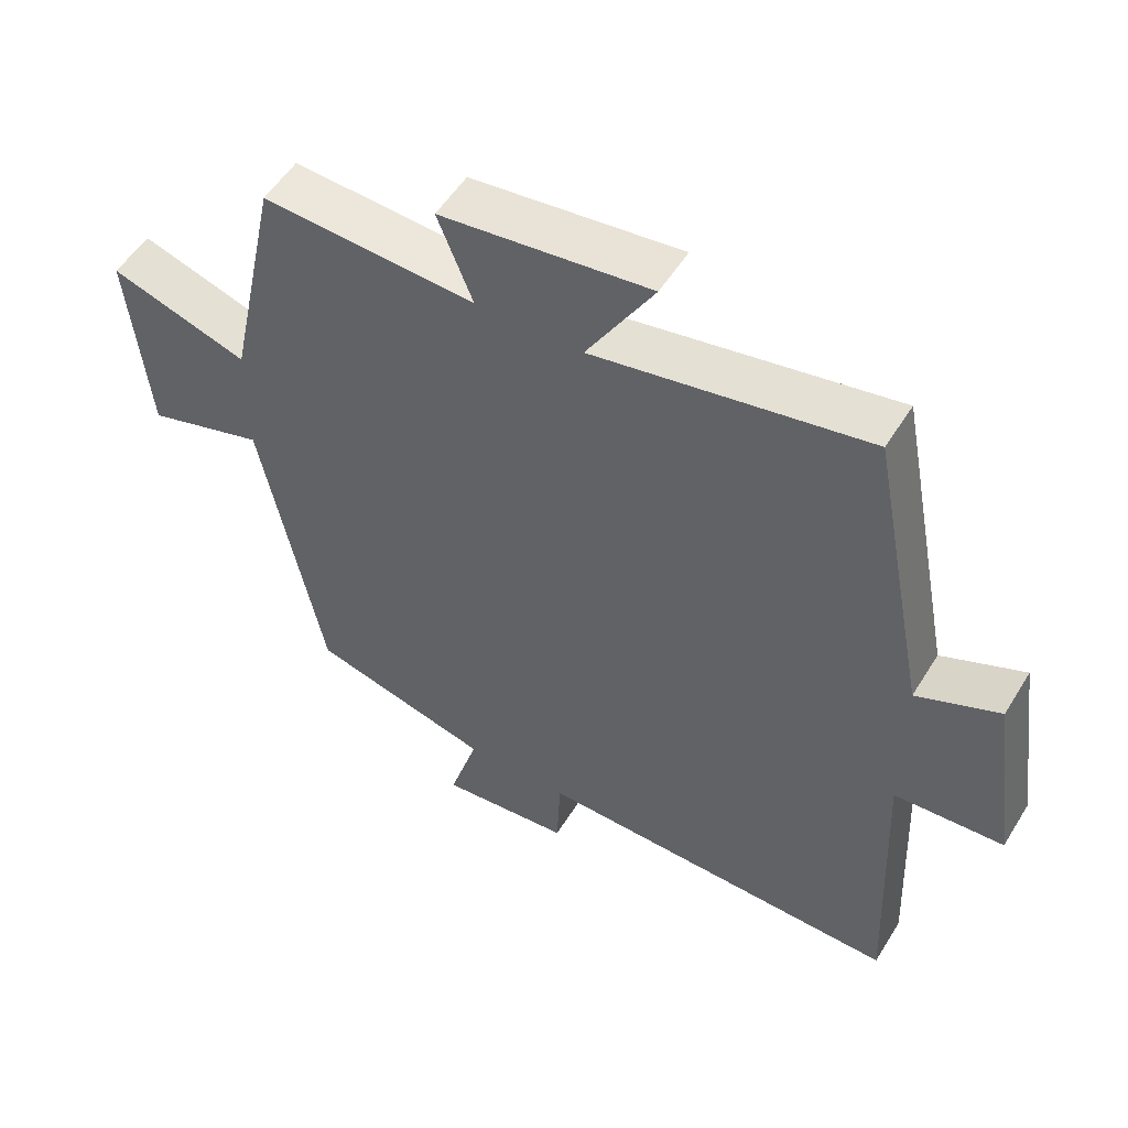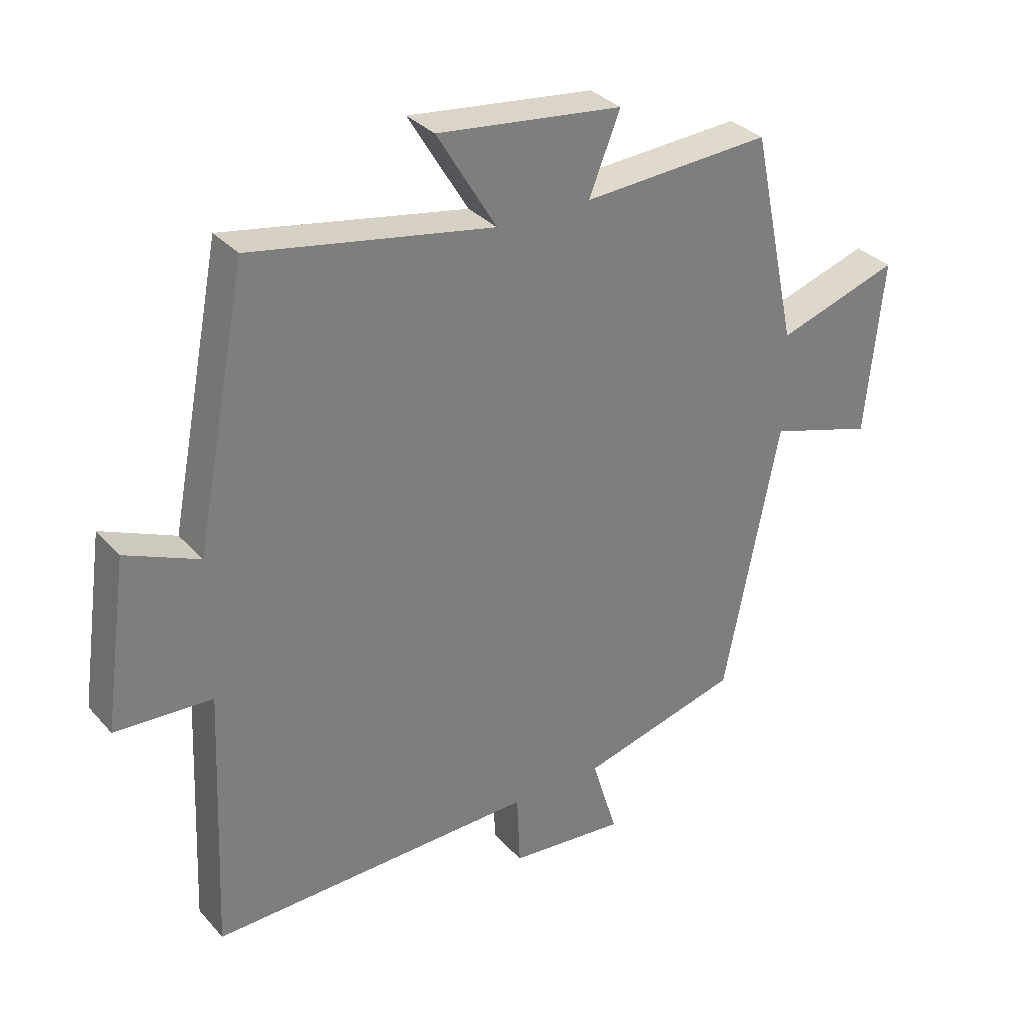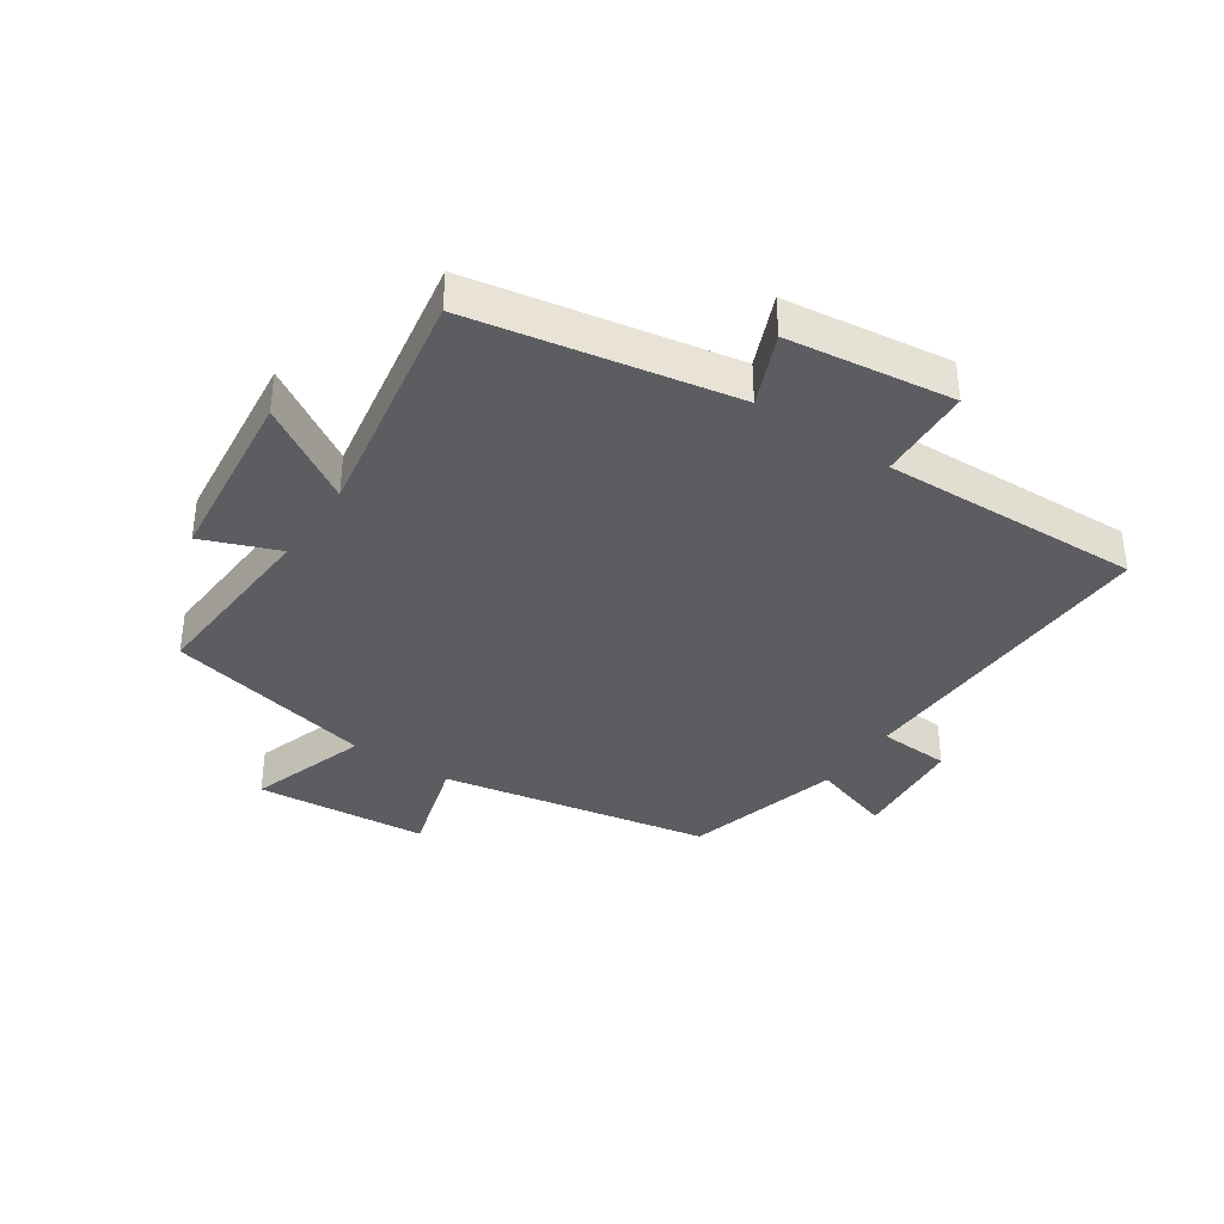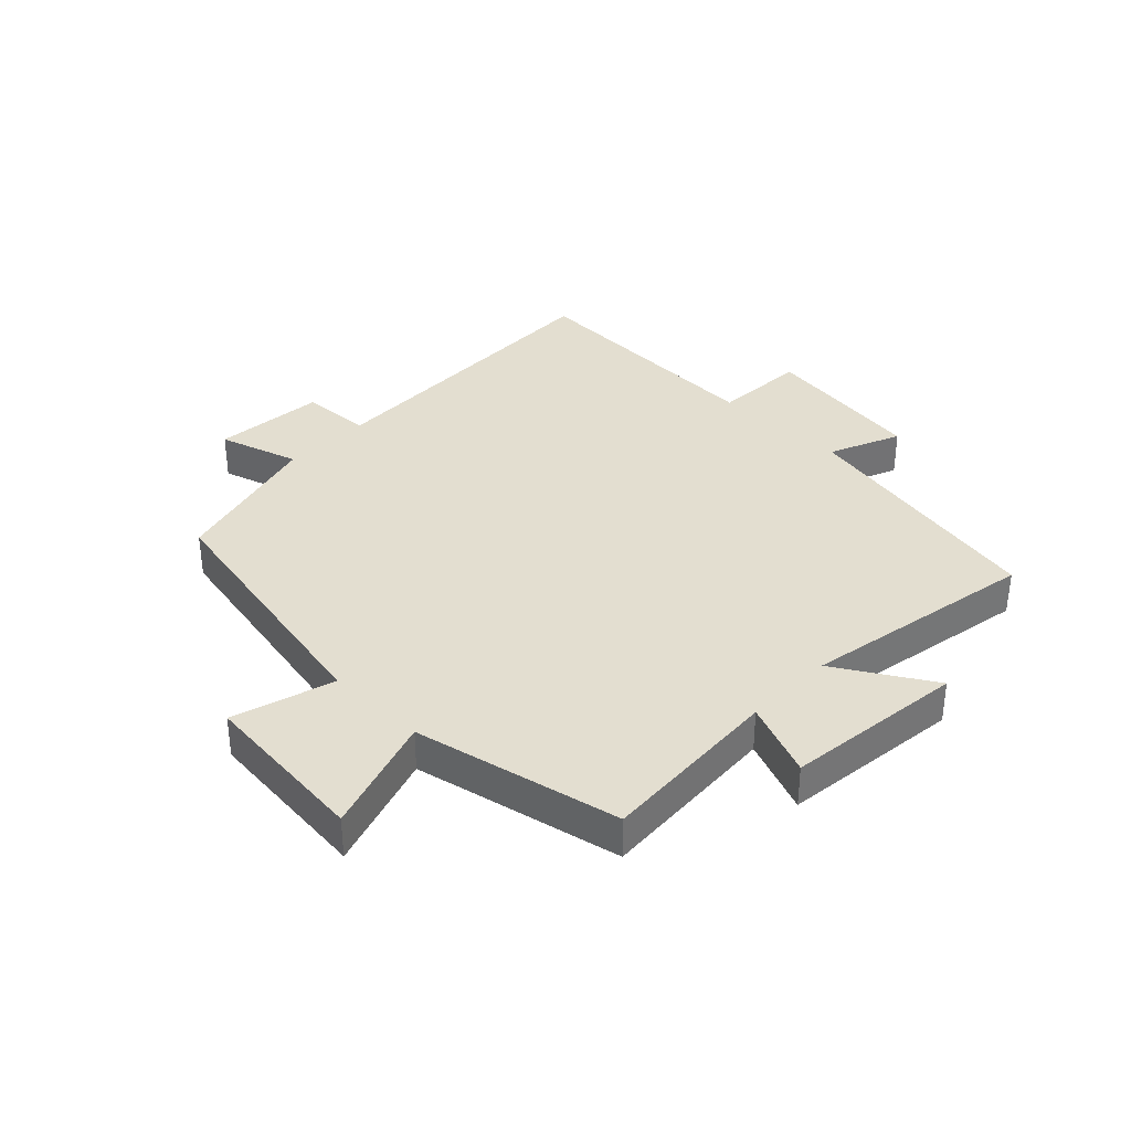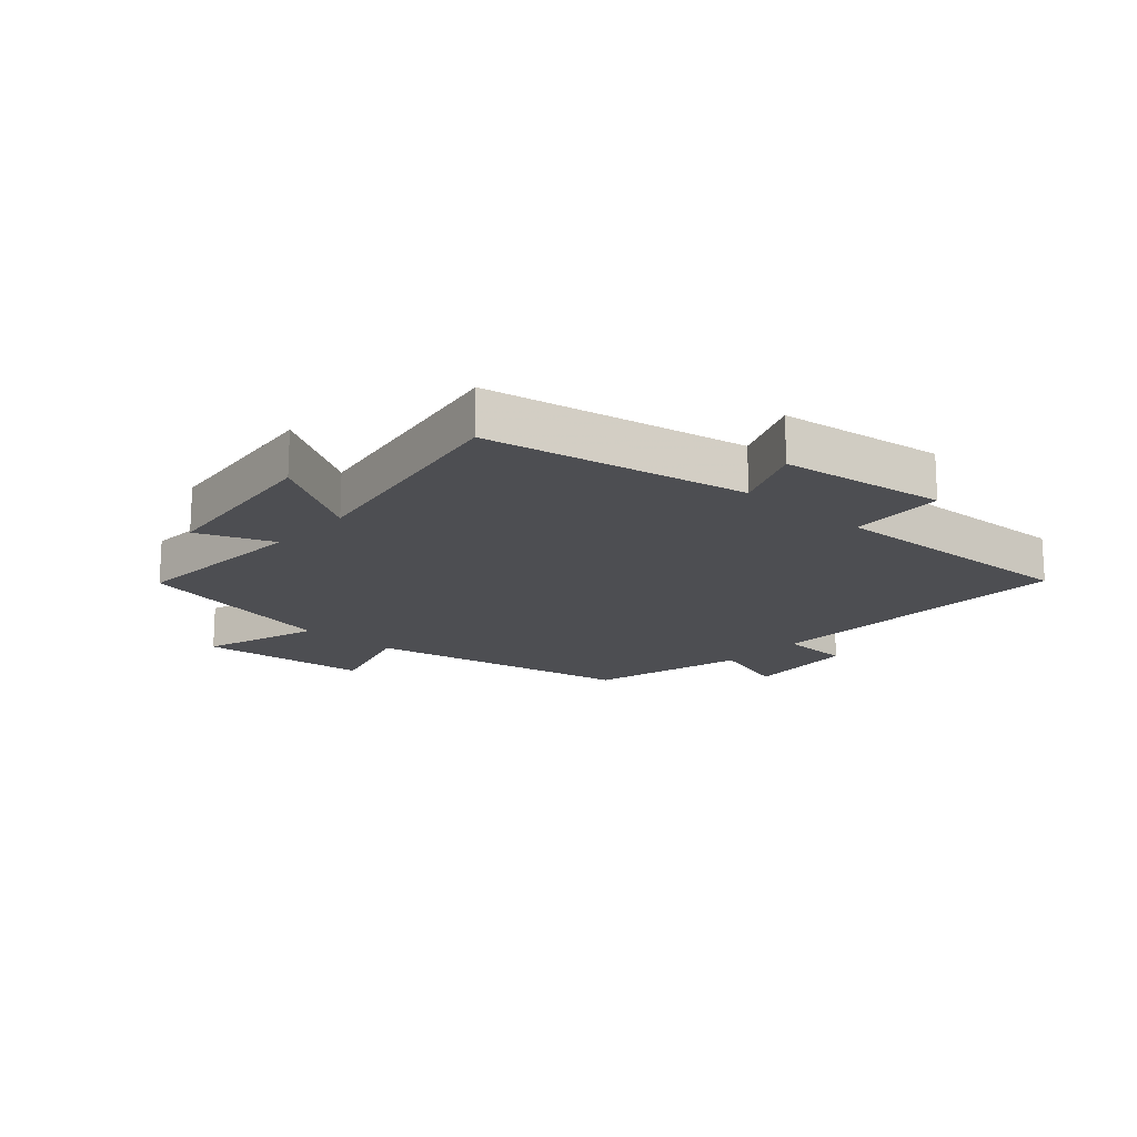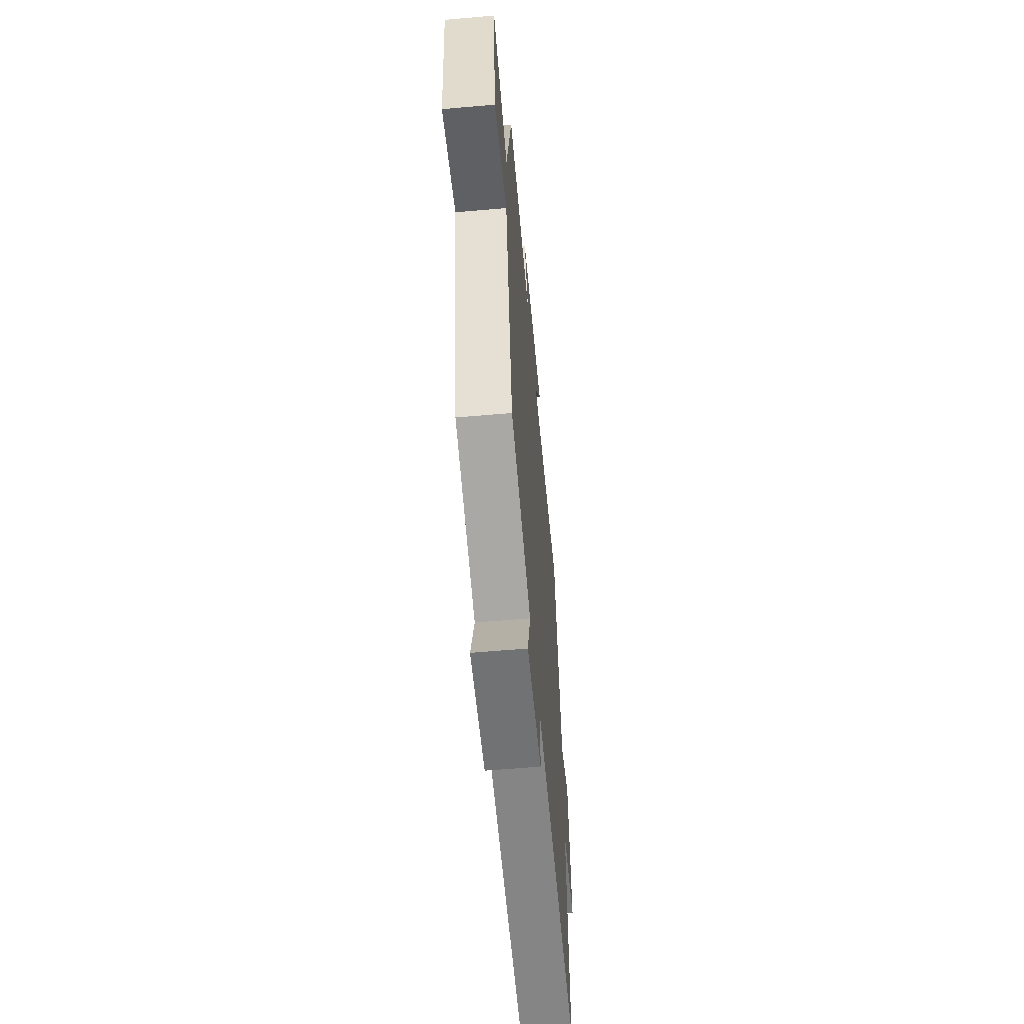
<metadata>
{"format":"obj","ext":"obj","renderer":"f3d","projection":"perspective","resolution":1024,"background":"white","views":[{"elev":53.1,"azim":31.0,"up":"+Z"},{"elev":32.2,"azim":145.8,"up":"+Z"},{"elev":-37.2,"azim":55.7,"up":"+Y"},{"elev":35.7,"azim":-45.8,"up":"+Y"},{"elev":-17.1,"azim":48.1,"up":"+Y"},{"elev":-60.3,"azim":-84.9,"up":"+Z"}]}
</metadata>
<code>
v -0.427 0.07 0.519
v -0.124 0.07 0.5
v -0.174 0.07 0.625
v 0.124 0.07 0.659
v 0.028 0.07 0.5
v 0.417 0.07 0.569
v 0.5 0.07 0.141
v 0.618 0.07 0.191
v 0.656 0.07 -0.081
v 0.5 0.07 -0.089
v 0.518 0.07 -0.515
v -0.006 0.07 -0.5
v -0.011 0.07 -0.617
v -0.197 0.07 -0.633
v -0.156 0.07 -0.5
v -0.412 0.07 -0.431
v -0.5 0.07 0.009
v -0.668 0.07 -0.041
v -0.696 0.07 0.241
v -0.5 0.07 0.177
v -0.427 0 0.519
v -0.124 0 0.5
v -0.174 0 0.625
v 0.124 0 0.659
v 0.028 0 0.5
v 0.417 0 0.569
v 0.5 0 0.141
v 0.618 0 0.191
v 0.656 0 -0.081
v 0.5 0 -0.089
v 0.518 0 -0.515
v -0.006 0 -0.5
v -0.011 0 -0.617
v -0.197 0 -0.633
v -0.156 0 -0.5
v -0.412 0 -0.431
v -0.5 0 0.009
v -0.668 0 -0.041
v -0.696 0 0.241
v -0.5 0 0.177
f 17 18 19 20
f 15 16 17 20
f 15 20 1 2
f 12 13 14 15
f 12 15 2
f 10 11 12 2
f 7 8 9 10
f 5 6 7 10
f 5 10 2 3
f 3 4 5
f 40 39 38 37
f 40 37 36 35
f 22 21 40 35
f 35 34 33 32
f 22 35 32
f 22 32 31 30
f 30 29 28 27
f 30 27 26 25
f 23 22 30 25
f 25 24 23
f 1 21 22 2
f 2 22 23 3
f 3 23 24 4
f 4 24 25 5
f 5 25 26 6
f 6 26 27 7
f 7 27 28 8
f 8 28 29 9
f 9 29 30 10
f 10 30 31 11
f 11 31 32 12
f 12 32 33 13
f 13 33 34 14
f 14 34 35 15
f 15 35 36 16
f 16 36 37 17
f 17 37 38 18
f 18 38 39 19
f 19 39 40 20
f 20 40 21 1

</code>
